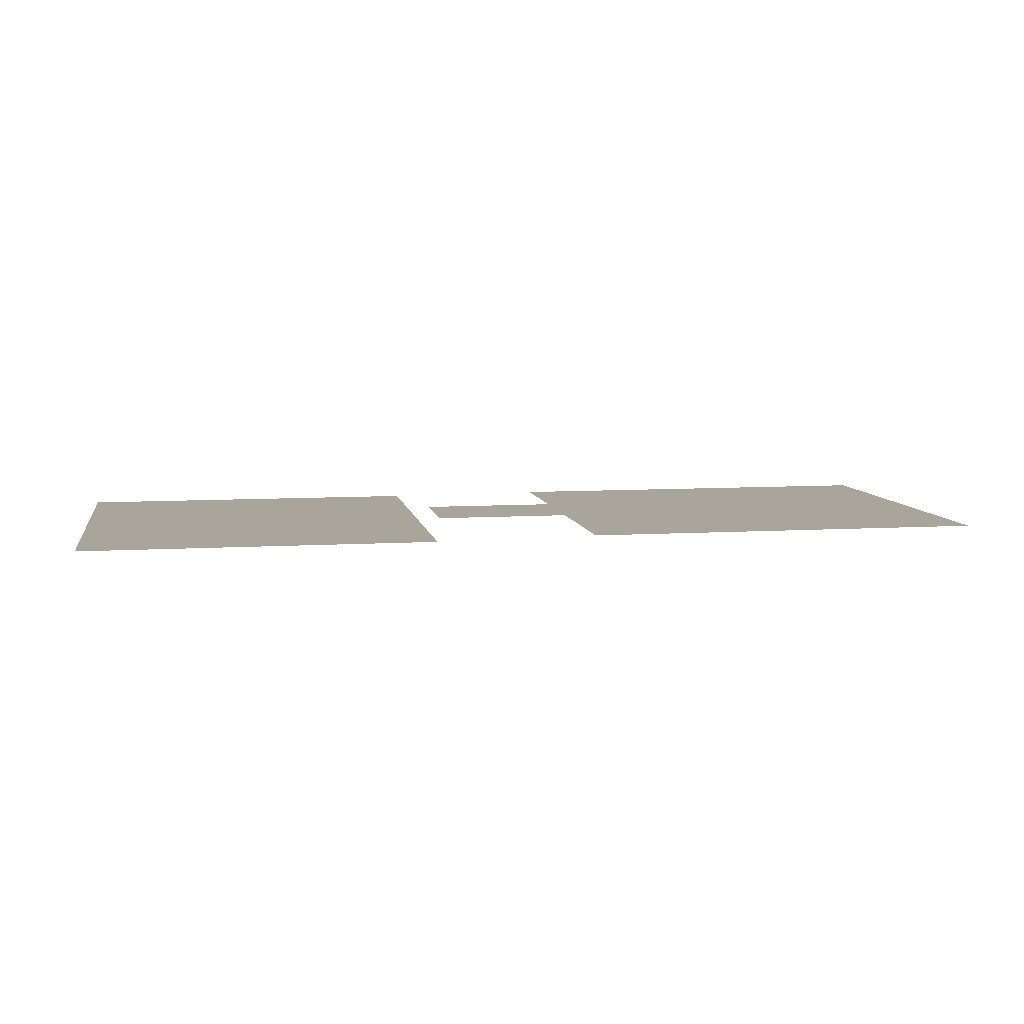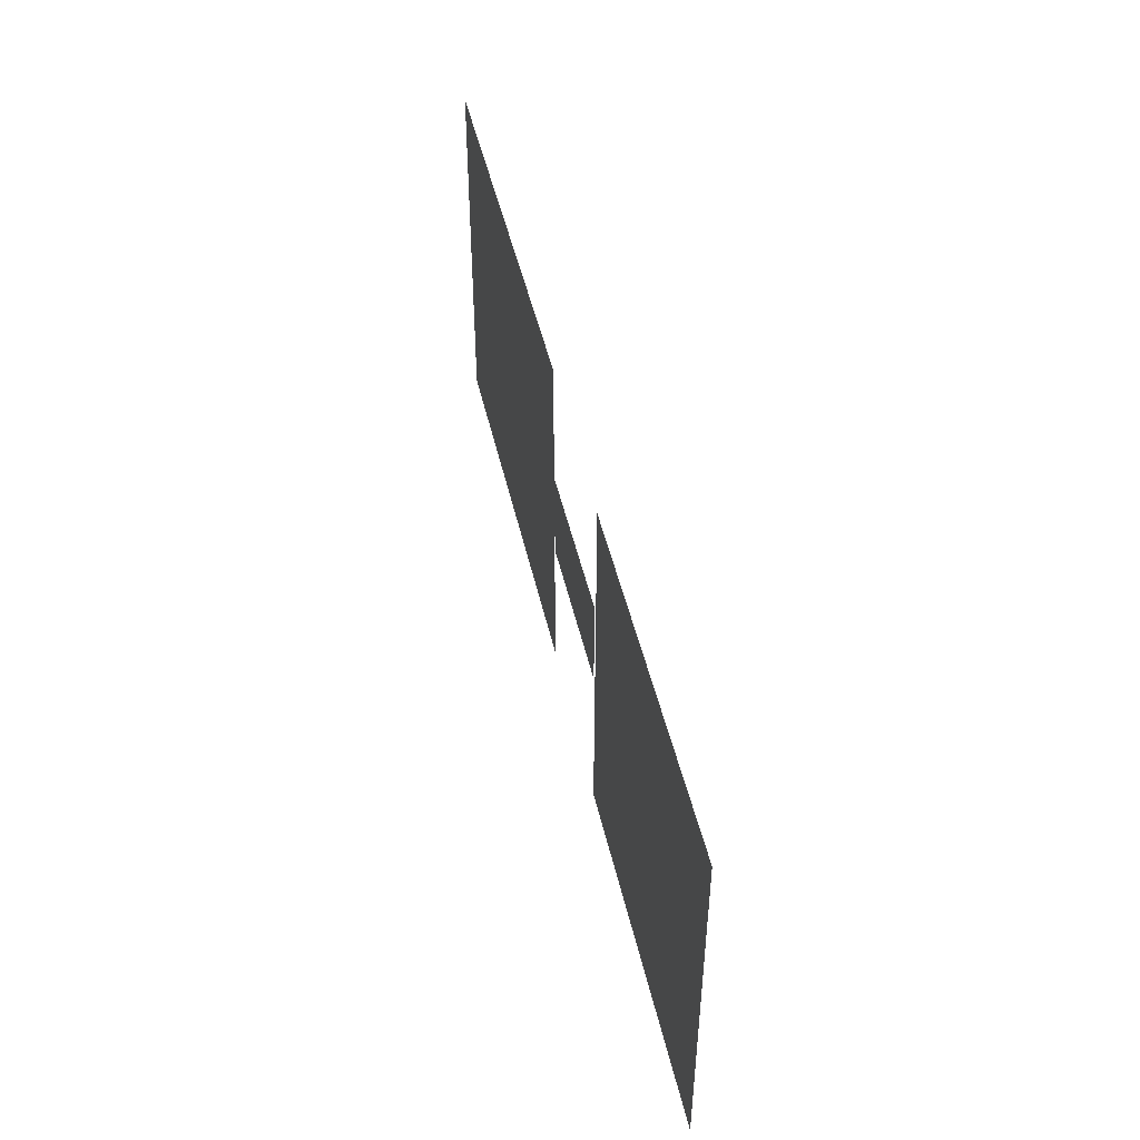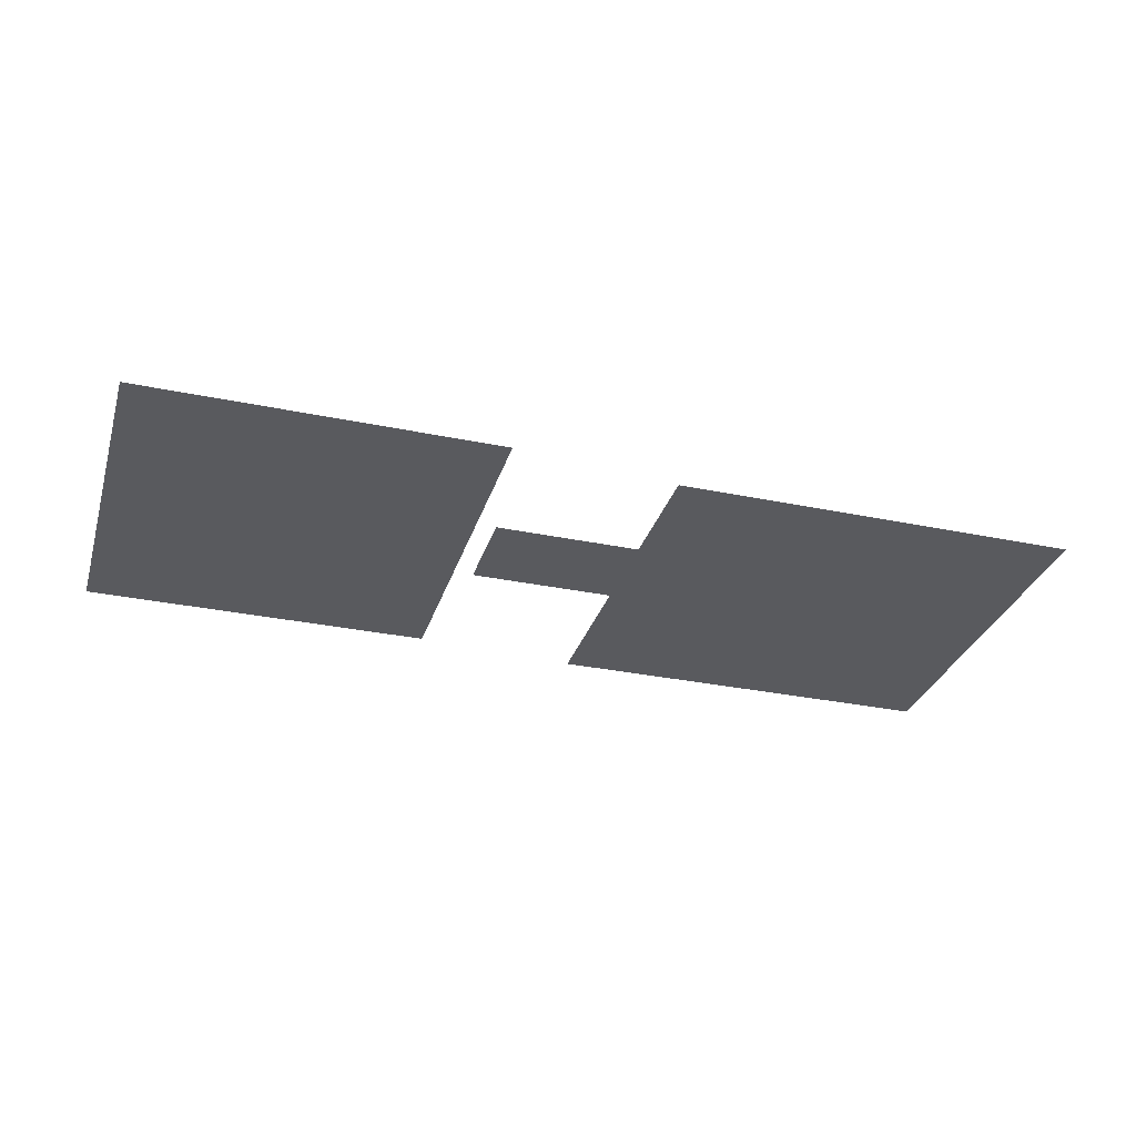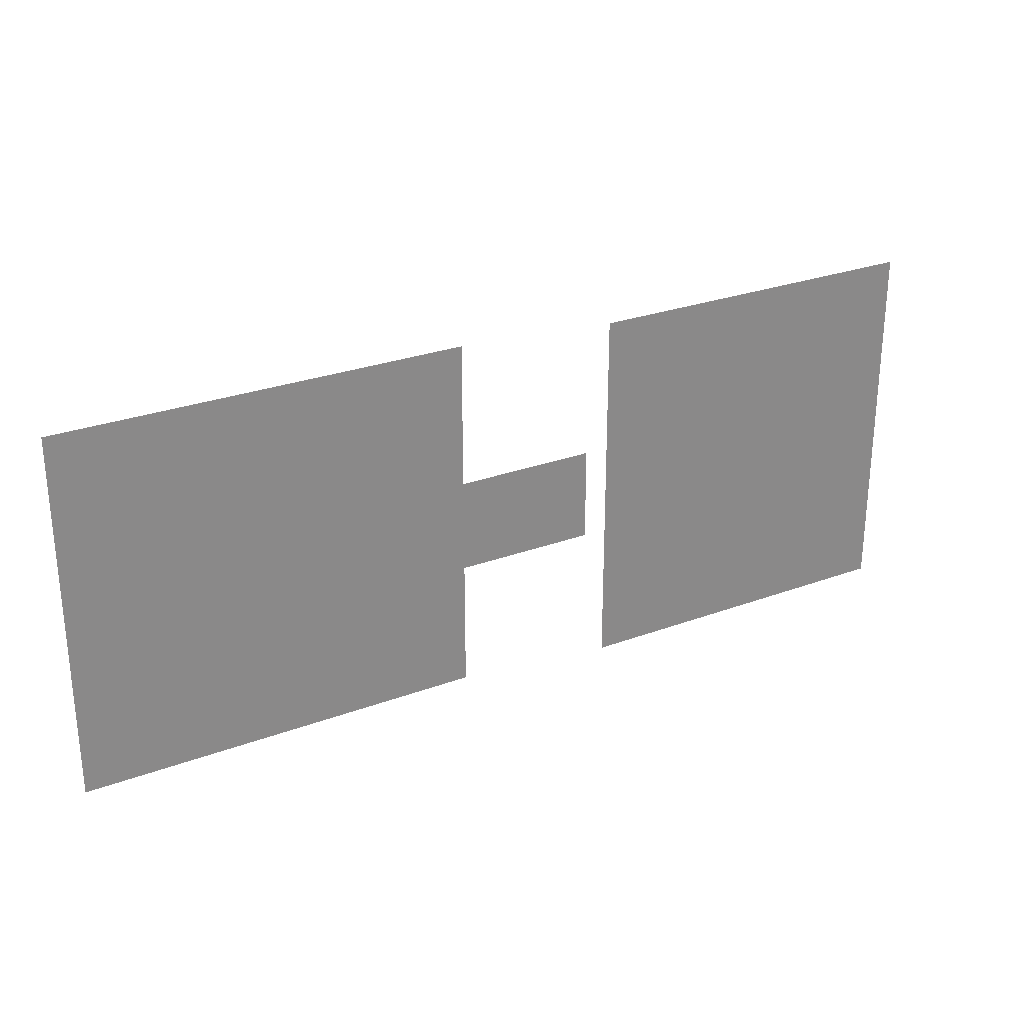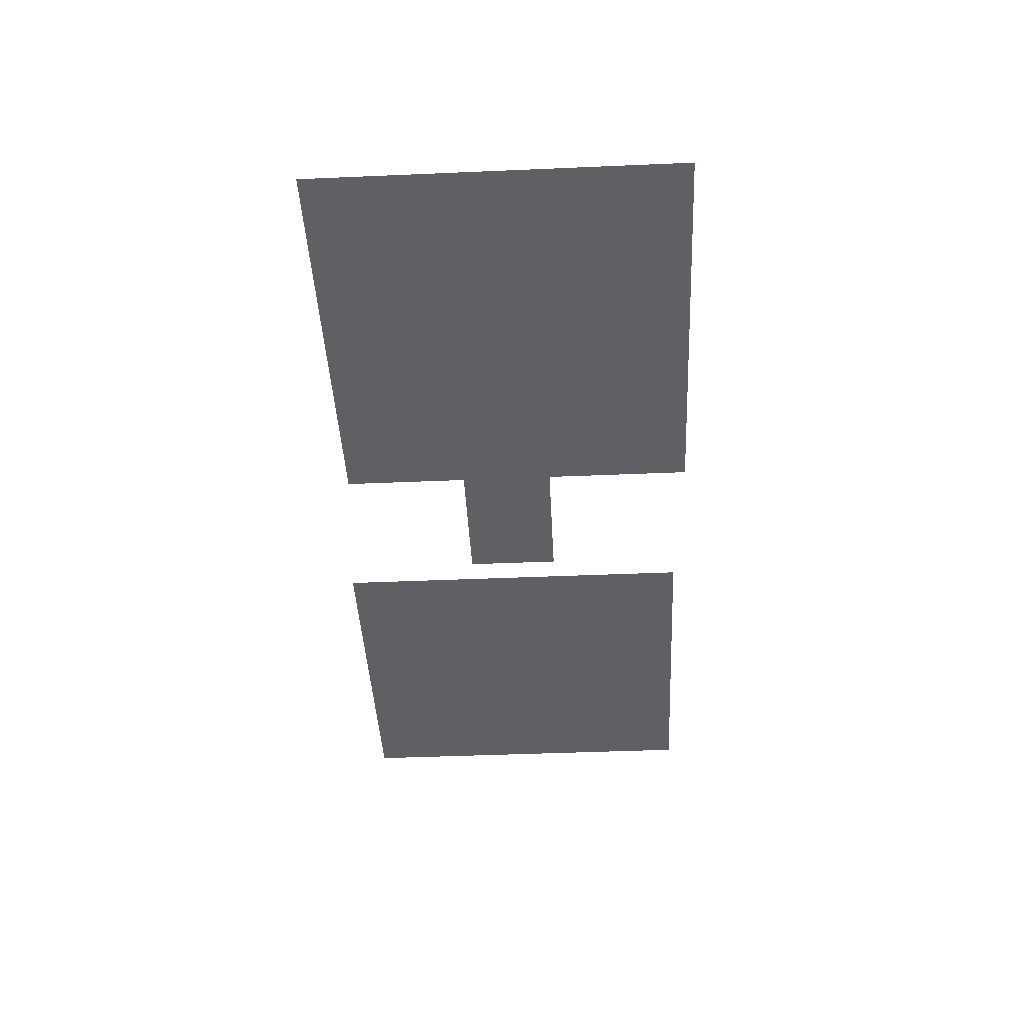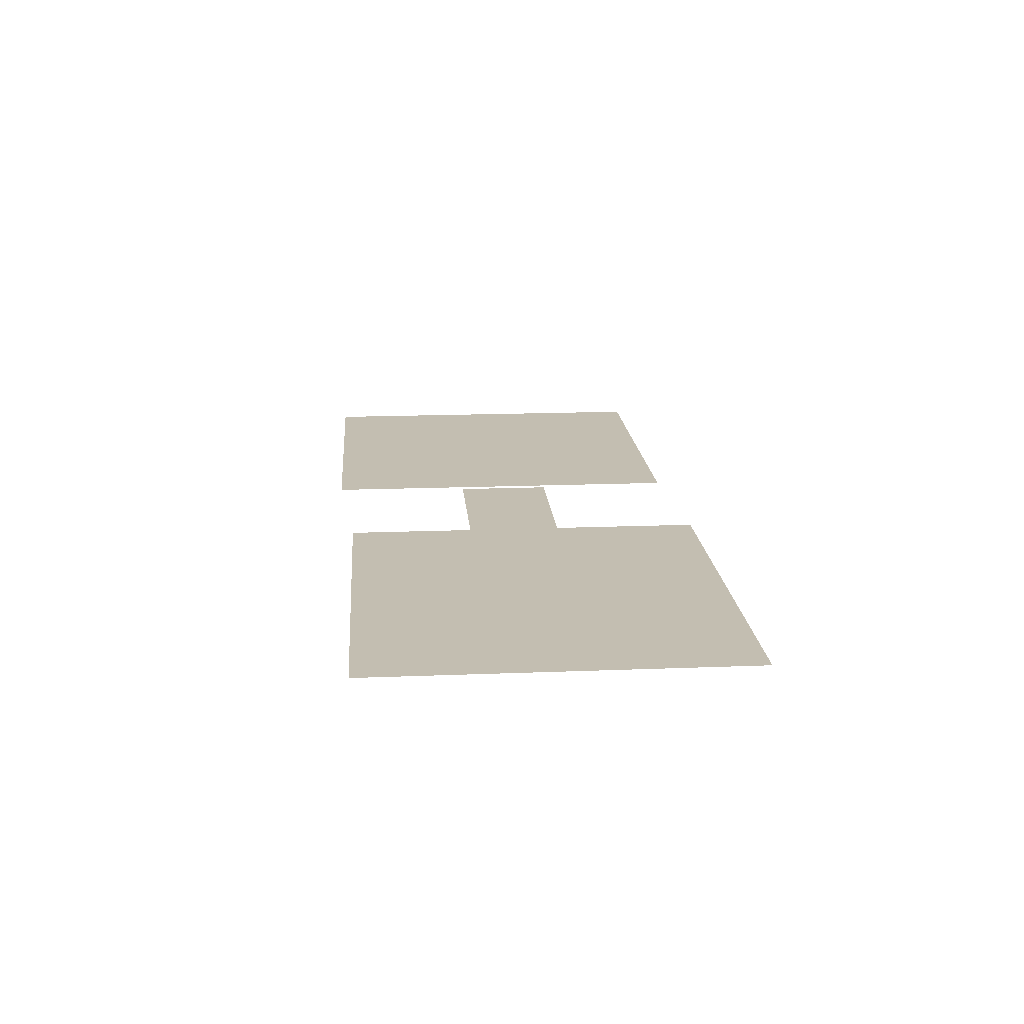
<metadata>
{"format":"obj","ext":"obj","renderer":"f3d","projection":"perspective","resolution":1024,"background":"white","views":[{"elev":7.7,"azim":170.0,"up":"+Y"},{"elev":47.0,"azim":77.4,"up":"+Z"},{"elev":-31.2,"azim":163.5,"up":"+Y"},{"elev":27.5,"azim":-29.7,"up":"+Z"},{"elev":-43.2,"azim":-87.1,"up":"+Y"},{"elev":17.2,"azim":-94.5,"up":"+Y"}]}
</metadata>
<code>
g m_worldtext_5_4
v 0.6487 -0.01196 1.078
v 0.6487 -0.01196 -1.136
v 2.739 -0.01196 -1.136
v 2.739 -0.01196 1.078
v -0.3318 -0.01196 -1.048
v -0.3318 -0.01196 1.136
v -2.739 -0.01196 1.136
v -2.739 -0.01196 -1.048
v -0.4352 0.01196 0.2595
v -0.4352 0.01196 -0.2991
v 0.5215 0.01196 -0.2991
v 0.5215 0.01196 0.2595
g m_worldtext_5_4_0
f 3 2 1
f 4 3 1
f 7 6 5
f 8 7 5
f 11 10 9
f 12 11 9

</code>
